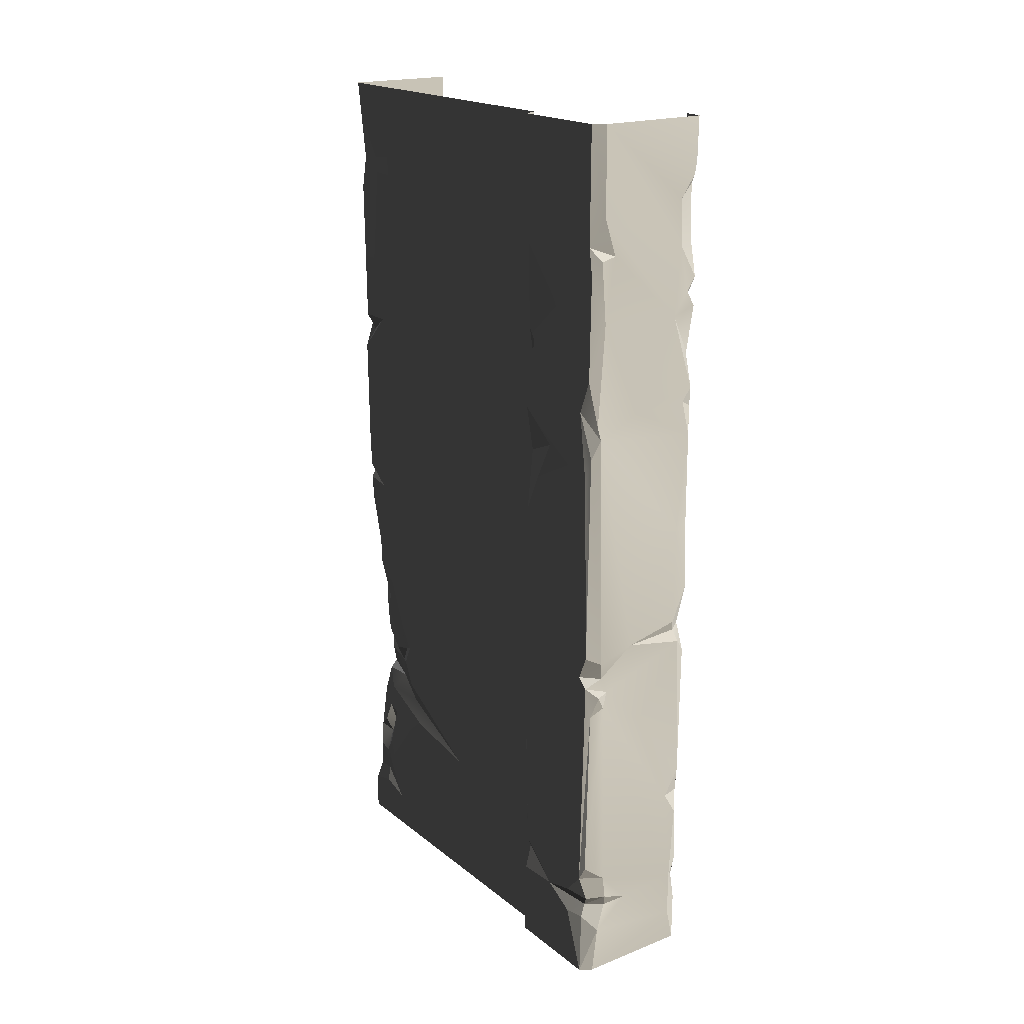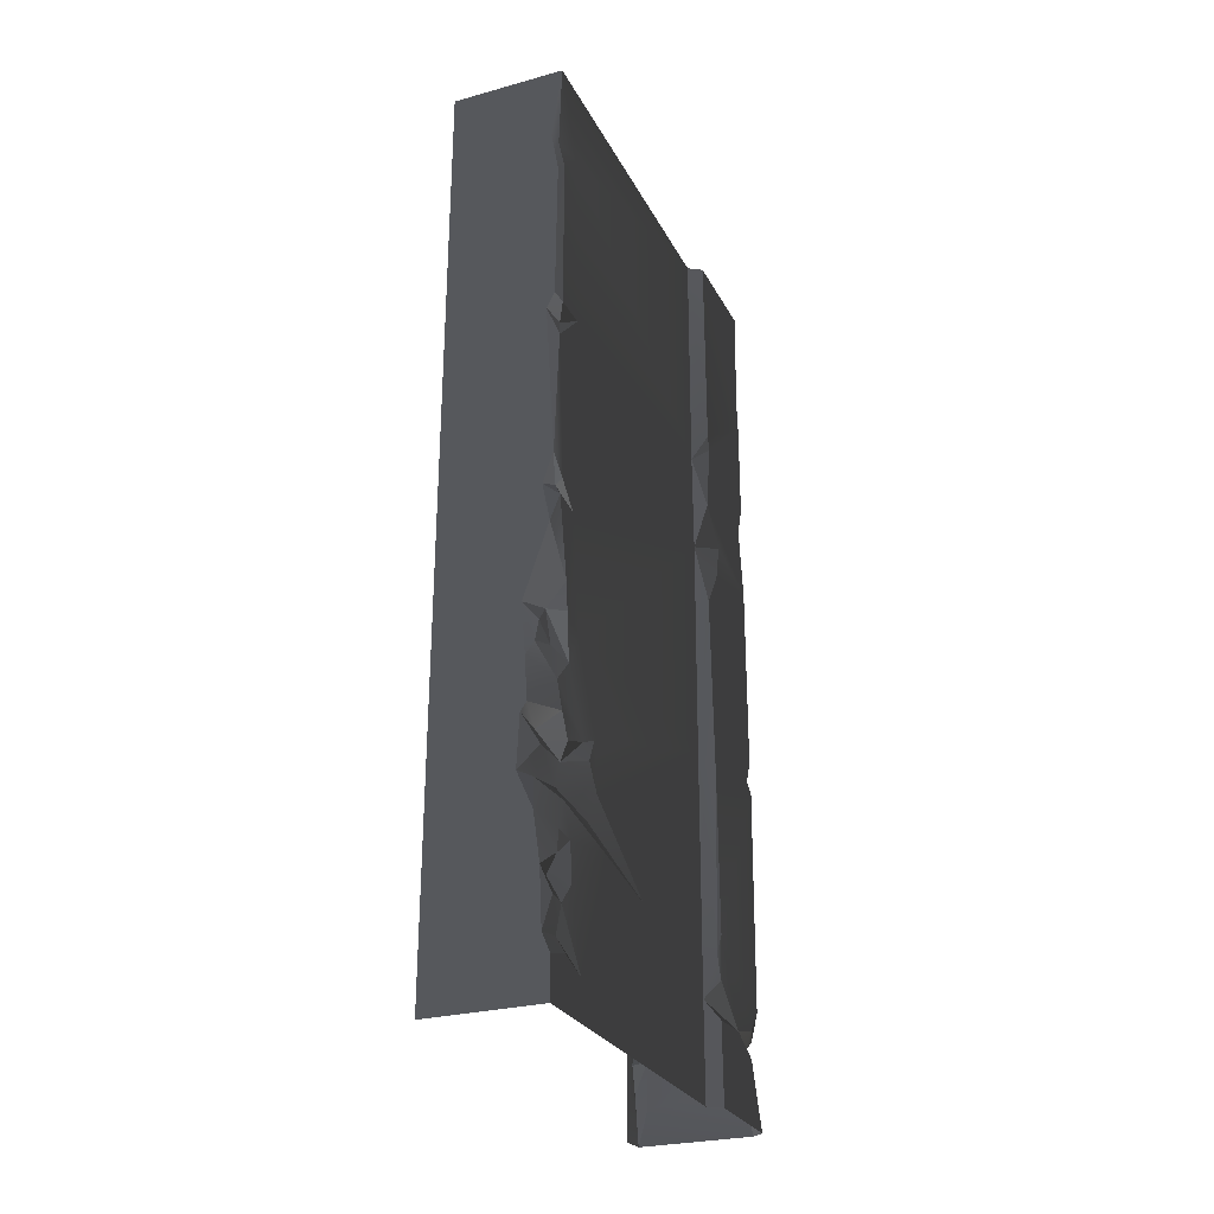
<metadata>
{"format":"obj","ext":"obj","renderer":"f3d","projection":"perspective","resolution":1024,"background":"white","views":[{"elev":19.4,"azim":-35.2,"up":"+Y"},{"elev":-27.6,"azim":-157.3,"up":"+Y"}]}
</metadata>
<code>
v -0.4735 -2.159 -1.788e-06
v -0.4974 -2.371 0.1025
v -0.3655 -2.478 -1.788e-06
v -0.4285 -2.487 0.07088
v 2.146e-06 1.18e-11 -2.027e-06
v -0.4873 -0.5084 -2.027e-06
v -0.4459 -1.195 -1.907e-06
v -0.4802 -1.128 -1.907e-06
v -0.44 -1.996 -1.788e-06
v -0.4847 -1.861 -1.788e-06
v -0.4561 -0.3308 -2.027e-06
v -0.5001 -2.75e-06 -2.027e-06
v -0.3655 -2.478 -1.788e-06
v -0.4735 -2.159 -1.788e-06
v 1.945e-06 -3.301 -1.669e-06
v -0.3823 -2.698 -1.669e-06
v -0.3675 -2.921 -1.669e-06
v -0.3936 -2.885 -1.669e-06
v -0.3565 -3.144 -1.669e-06
v -0.4257 -3.301 -1.669e-06
v -0.4538 -3.506 -1.669e-06
v -0.4642 -3.748 -1.55e-06
v 1.973e-06 -4 -1.55e-06
v -0.497 -3.828 -1.55e-06
v -0.5001 -4 -1.55e-06
v -0.3675 -2.921 -1.669e-06
v -0.4165 -3.025 0.07501
v -0.3565 -3.144 -1.669e-06
v -0.4844 -3.605 0.04246
v -0.4642 -3.748 -1.55e-06
v -0.4538 -3.506 -1.669e-06
v -0.5004 -1.157 0.03333
v -0.4802 -1.128 -1.907e-06
v -0.5018 -0.4846 0.03228
v -0.4873 -0.5084 -2.027e-06
v -0.4792 -0.3627 0.02083
v -0.4561 -0.3308 -2.027e-06
v -0.5001 -2.75e-06 -2.027e-06
v -0.5001 -4 -1.55e-06
v -0.497 -3.828 -1.55e-06
v -0.4993 -3.793 0.1197
v -0.4991 -3.838 0.2583
v -0.5001 -4 1.477
v -0.4996 -3.379 0.8397
v -0.4991 -3.571 1.476
v -0.4992 -2.503 1.479
v -0.5015 -3.113 0.3866
v -0.4968 -2.903 0.3736
v -0.5014 -2.55 0.2137
v -0.4824 -2.676 0.1661
v -0.5009 -1.515 1.482
v -0.5003 -2.053 0.1513
v -0.4977 -1.324 0.01385
v -0.4996 -1.158 0.1785
v -0.4986 -1.063 1.478
v -0.5001 -0.3636 0.1574
v -0.5001 -2.75e-06 1.477
v -0.5001 -2.75e-06 -2.027e-06
v -0.5042 -1.964 0.04404
v -0.4847 -1.861 -1.788e-06
v -0.4792 -0.3627 0.02083
v -0.5018 -0.4846 0.03228
v -0.5004 -1.157 0.03333
v -0.4974 -2.371 0.1025
v -0.4991 -2.034 0.03412
v -0.4638 -2.765 0.1045
v -0.4775 -2.932 0.3123
v -0.471 -2.878 0.1359
v -0.4654 -2.968 0.2017
v -0.4969 -3.002 0.3249
v -0.4989 -2.492 0.1113
v -0.3675 -2.921 -1.669e-06
v -0.3936 -2.885 -1.669e-06
v -0.3809 -2.952 0.09836
v -0.471 -2.878 0.1359
v -0.4459 -1.195 -1.907e-06
v -0.4977 -1.324 0.01385
v -0.4847 -1.861 -1.788e-06
v -0.4747 -1.987 0.03911
v -0.44 -1.996 -1.788e-06
v -0.4847 -1.861 -1.788e-06
v -0.44 -1.996 -1.788e-06
v -0.4991 -2.034 0.03412
v -0.4735 -2.159 -1.788e-06
v -0.3823 -2.698 -1.669e-06
v -0.4638 -2.765 0.1045
v -0.3936 -2.885 -1.669e-06
v -0.4111 -2.639 0.01969
v -0.471 -2.878 0.1359
v -0.4111 -2.639 0.01969
v -0.3823 -2.698 -1.669e-06
v -0.3655 -2.478 -1.788e-06
v -0.4256 -2.555 0.02201
v -0.4802 -1.128 -1.907e-06
v -0.5004 -1.157 0.03333
v -0.4459 -1.195 -1.907e-06
v -0.4747 -1.229 0.06482
v -0.4096 -3.165 0.03167
v -0.4257 -3.301 -1.669e-06
v -0.3565 -3.144 -1.669e-06
v -0.497 -3.828 -1.55e-06
v -0.4642 -3.748 -1.55e-06
v -0.4993 -3.793 0.1197
v -0.4732 -3.737 0.09712
v -0.4257 -3.301 -1.669e-06
v -0.4802 -3.439 0.08452
v -0.4538 -3.506 -1.669e-06
v -0.4695 -3.335 0.1204
v -0.4715 -3.218 0.1544
v -0.4096 -3.165 0.03167
v -0.4809 -3.356 0.1971
v -0.5012 -3.313 0.4688
v -0.5006 -3.531 0.1674
v -0.4893 -3.618 0.1062
v -0.01912 -1.397 2
v -0.07133 -1.841 2
v -0.5136 -1.343 2
v -0.3196 -2.352 1.996
v -0.002051 -1.835 1.982
v -0.3163 -1.253 2
v -0.4898 -2.404 2
v -0.474 -2.485 1.98
v -0.5216 -1.287 1.986
v -0.4989 -0.8353 1.999
v -0.1216 -0.8485 2.001
v -0.01446 -1.184 1.999
v -0.452 -0.5495 1.998
v -0.5079 -0.3898 2.001
v -0.08795 -0.5467 1.997
v -0.5106 -2.808e-06 1.999
v -0.0981 -0.3374 2
v -0.03561 -0.2417 2.005
v -0.0112 -6.158e-08 1.993
v -0.04551 -0.7466 1.992
v -0.003599 -0.8174 1.989
v -0.00017 -1.039 1.944
v -0.004322 -0.6878 1.992
v -0.03793 -0.9958 1.975
v -0.5206 -0.5655 1.999
v -0.05869 -1.24 2
v -0.05085 -3.643 2.002
v -0.4587 -3.514 2.001
v -0.4755 -2.625 1.999
v -0.08846 -3.193 1.999
v -0.5499 -3.447 1.98
v -0.3205 -3.668 1.987
v -0.0501 -3.844 2
v -0.5381 -2.66 1.987
v -0.4877 -3.789 2.002
v -0.5106 -4 1.999
v -0.0288 -3.292 2.001
v -0.446 -3.619 2.003
v -0.2621 -2.74 1.999
v -0.01557 -3.079 1.996
v -0.04186 -2.399 2
v -0.4458 -2.554 1.987
v -0.3196 -2.352 1.996
v -0.474 -2.485 1.98
v -0.5598 -2.516 1.977
v -0.0112 -4 1.993
v -0.4343 -3.675 1.98
v -0.5579 -0.6296 1.977
v -0.5603 -1.084 1.97
v -0.5542 -0.9803 1.563
v -0.5625 -1.228 1.915
v -0.5564 -1.297 1.513
v -0.5635 -1.537 1.958
v -0.5467 -1.436 1.676
v -0.5619 -1.627 1.594
v -0.5507 -1.78 1.514
v -0.5629 -2.648 1.517
v -0.5588 -2.369 1.974
v -0.5588 -2.473 1.928
v -0.5598 -2.516 1.977
v -0.5618 -3.297 1.534
v -0.562 -3.505 1.952
v -0.5631 -3.602 1.867
v -0.5588 -3.643 1.717
v -0.5568 -3.484 1.532
v -0.5477 -3.374 1.514
v -0.5614 -4 1.517
v -0.5574 -3.651 1.519
v -0.5612 -3.721 1.864
v -0.5624 -4 1.966
v -0.5629 -2.648 1.517
v -0.5618 -3.297 1.534
v 1.973e-06 -4 1.9
v -8.396e-05 -2.333 1.939
v -6.673e-05 -0.2226 1.9
v -0.00017 -1.039 1.944
v 2.101e-06 -0.7721 1.942
v -0.000147 -3.665 1.956
v -0.001518 -3.195 1.969
v -0.0112 -4 1.993
v -0.002051 -1.835 1.982
v -0.00142 -1.273 1.979
v -0.003651 -0.5235 1.954
v -0.01888 -0.2846 1.966
v -0.004322 -0.6878 1.992
v -0.003599 -0.8174 1.989
v -0.0009901 -3.783 1.982
v -0.0003593 -3.559 1.982
v -0.002395 -2.137 1.994
v -0.01557 -3.079 1.996
v -0.00333 -2.454 1.99
v -0.03561 -0.2417 2.005
v -0.0002617 -0.188 1.976
v -0.5614 -3.088e-06 1.517
v -0.5593 -0.5079 1.96
v -0.5588 -0.9242 1.535
v -0.5624 -3.093e-06 1.966
v -0.4974 -2.371 0.1025
v -0.4735 -2.159 -1.788e-06
v -0.4991 -2.034 0.03412
v -0.4715 -3.218 0.1544
v -0.4668 -3.216 0.3753
v -0.5012 -3.313 0.4688
v -0.4198 -3.145 0.1923
v -0.4096 -3.165 0.03167
v -0.4996 -3.379 0.8397
v -0.4198 -3.145 0.1923
v -0.4096 -3.165 0.03167
v -0.3565 -3.144 -1.669e-06
v -0.5624 -4 1.966
v -0.5344 -3.73 1.938
v -0.4877 -3.789 2.002
v -0.5506 -1.427 1.981
v -0.4898 -2.404 2
v -0.5588 -2.369 1.974
v -0.5136 -1.343 2
v -0.5598 -2.516 1.977
v -0.5381 -2.66 1.987
v -0.562 -3.505 1.952
v -0.51 -2.562 2.013
v -0.5568 -3.484 1.532
v -0.5588 -3.643 1.717
v -0.4991 -3.571 1.476
v -0.4992 -2.503 1.479
v -0.5477 -3.374 1.514
v -0.4991 -3.571 1.476
v -0.5629 -2.648 1.517
v -0.5507 -1.78 1.514
v -0.5009 -1.515 1.482
v -0.5568 -3.484 1.532
v -0.4986 -1.063 1.478
v -0.5564 -1.297 1.513
v -0.4844 -3.605 0.04246
v -0.4538 -3.506 -1.669e-06
v -0.4406 -3.518 0.08332
v -0.4893 -3.618 0.1062
v -0.5006 -3.531 0.1674
v -0.4445 -3.433 0.1305
v -0.4809 -3.356 0.1971
v -0.4406 -3.518 0.08332
v -0.4893 -3.618 0.1062
v -0.4996 -3.379 0.8397
v -0.4668 -3.216 0.3753
v -0.5015 -3.113 0.3866
v -0.4198 -3.145 0.1923
v -0.4969 -3.002 0.3249
v -0.4336 -3.045 0.2065
v -0.4165 -3.025 0.07501
v -0.3565 -3.144 -1.669e-06
v -0.4395 -2.626 0.09709
v -0.4824 -2.676 0.1661
v -0.4638 -2.765 0.1045
v -0.4111 -2.639 0.01969
v -0.5612 -3.721 1.864
v -0.5344 -3.73 1.938
v -0.5624 -4 1.966
v -0.0288 -3.292 2.001
v -0.0003593 -3.559 1.982
v -0.05085 -3.643 2.002
v -0.0009901 -3.783 1.982
v -0.0501 -3.844 2
v -0.0112 -4 1.993
v -0.5603 -1.084 1.97
v -0.4989 -0.8353 1.999
v -0.5216 -1.287 1.986
v -0.5579 -0.6296 1.977
v -0.5206 -0.5655 1.999
v -0.5593 -0.5079 1.96
v -0.4458 -2.554 1.987
v -0.51 -2.562 2.013
v -0.5598 -2.516 1.977
v -0.06123 -2.341 1.983
v -0.04186 -2.399 2
v -0.3196 -2.352 1.996
v -0.4732 -3.737 0.09712
v -0.4642 -3.748 -1.55e-06
v -0.4844 -3.605 0.04246
v -0.4893 -3.618 0.1062
v -0.5631 -3.602 1.867
v -0.562 -3.505 1.952
v -0.5288 -3.622 1.964
v -0.5288 -3.622 1.964
v -0.562 -3.505 1.952
v -0.4587 -3.514 2.001
v -0.446 -3.619 2.003
v -0.0981 -0.3374 2
v -0.003651 -0.5235 1.954
v -0.08795 -0.5467 1.997
v -0.01888 -0.2846 1.966
v -0.004322 -0.6878 1.992
v -0.01446 -1.184 1.999
v -0.1216 -0.8485 2.001
v -0.03793 -0.9958 1.975
v -0.00017 -1.039 1.944
v -0.5624 -3.093e-06 1.966
v -0.5079 -0.3898 2.001
v -0.5593 -0.5079 1.96
v -0.5106 -2.808e-06 1.999
v -0.452 -0.5495 1.998
v -0.5619 -1.627 1.594
v -0.5009 -1.515 1.482
v -0.5467 -1.436 1.676
v -0.5507 -1.78 1.514
v -0.0002617 -0.188 1.976
v -0.0112 -6.158e-08 1.993
v 2.146e-06 1.18e-11 1.9
v -6.673e-05 -0.2226 1.9
v -0.01888 -0.2846 1.966
v -0.4747 -1.229 0.06482
v -0.4977 -1.324 0.01385
v -0.4459 -1.195 -1.907e-06
v -0.5136 -1.343 2
v -0.5506 -1.427 1.981
v -0.5625 -1.228 1.915
v -0.4285 -2.487 0.07088
v -0.4989 -2.492 0.1113
v -0.4824 -2.676 0.1661
v -0.5542 -0.9803 1.563
v -0.5564 -1.297 1.513
v -0.4986 -1.063 1.478
v -0.5001 -2.75e-06 1.477
v -0.5588 -0.9242 1.535
v -0.4986 -1.063 1.478
v -0.5614 -3.088e-06 1.517
v -8.396e-05 -2.333 1.939
v -0.07517 -2.294 2
v -0.002395 -2.137 1.994
v -0.06123 -2.341 1.983
v -0.4654 -2.968 0.2017
v -0.3809 -2.952 0.09836
v -0.471 -2.878 0.1359
v -0.4336 -3.045 0.2065
v -0.4165 -3.025 0.07501
v -0.3675 -2.921 -1.669e-06
v -0.3809 -2.952 0.09836
v -0.4336 -3.045 0.2065
v -0.000147 -3.665 1.956
v -0.0009901 -3.783 1.982
v -0.05085 -3.643 2.002
v -0.5614 -4 1.517
v -0.5001 -4 1.477
v -0.5574 -3.651 1.519
v -0.4991 -3.571 1.476
v -0.04551 -0.7466 1.992
v -0.004322 -0.6878 1.992
v 2.101e-06 -0.7721 1.942
v -0.4285 -2.487 0.07088
v -0.4256 -2.555 0.02201
v -0.3655 -2.478 -1.788e-06
v -0.474 -2.485 1.98
v -0.5588 -2.473 1.928
v -0.4898 -2.404 2
v -0.5588 -2.369 1.974
v -0.446 -3.619 2.003
v -0.4343 -3.675 1.98
v -0.509 -3.672 1.929
v -0.5009 -1.515 1.482
v -0.5564 -1.297 1.513
v -0.5467 -1.436 1.676
v -0.04186 -2.399 2
v -0.06123 -2.341 1.983
v -8.396e-05 -2.333 1.939
v -0.00333 -2.454 1.99
v -0.0112 -6.158e-08 1.993
v -0.0002617 -0.188 1.976
v -0.03561 -0.2417 2.005
v -0.5598 -2.516 1.977
v -0.5588 -2.473 1.928
v -0.474 -2.485 1.98
v -0.4445 -3.433 0.1305
v -0.4802 -3.439 0.08452
v -0.4695 -3.335 0.1204
v -0.4406 -3.518 0.08332
v -0.4538 -3.506 -1.669e-06
v -0.4802 -3.439 0.08452
v -0.4406 -3.518 0.08332
v -0.4336 -3.045 0.2065
v -0.4775 -2.932 0.3123
v -0.4969 -3.002 0.3249
v -0.4968 -2.903 0.3736
v -0.4996 -1.158 0.1785
v -0.4977 -1.324 0.01385
v -0.4747 -1.229 0.06482
v -0.0003593 -3.559 1.982
v -0.0288 -3.292 2.001
v -0.001518 -3.195 1.969
v -0.4809 -3.356 0.1971
v -0.4445 -3.433 0.1305
v -0.4695 -3.335 0.1204
v -0.5603 -1.084 1.97
v -0.5216 -1.287 1.986
v -0.5625 -1.228 1.915
v -0.5136 -1.343 2
v -0.4755 -2.625 1.999
v -0.51 -2.562 2.013
v -0.4458 -2.554 1.987
v -0.4343 -3.675 1.98
v -0.4877 -3.789 2.002
v -0.5344 -3.73 1.938
v -0.509 -3.672 1.929
v -0.509 -3.672 1.929
v -0.5612 -3.721 1.864
v -0.5588 -3.643 1.717
v -0.5344 -3.73 1.938
v -0.5631 -3.602 1.867
v -0.5288 -3.622 1.964
v -0.509 -3.672 1.929
v -0.5588 -3.643 1.717
v -0.509 -3.672 1.929
v -0.5288 -3.622 1.964
v -0.446 -3.619 2.003
v -0.4989 -2.492 0.1113
v -0.4285 -2.487 0.07088
v -0.4974 -2.371 0.1025
v -0.4991 -3.838 0.2583
v -0.4732 -3.737 0.09712
v -0.4893 -3.618 0.1062
v -0.5574 -3.651 1.519
v -0.4991 -3.571 1.476
v -0.5588 -3.643 1.717
v -0.452 -0.5495 1.998
v -0.5206 -0.5655 1.999
v -0.5593 -0.5079 1.96
v -0.5042 -1.964 0.04404
v -0.5003 -2.053 0.1513
v -0.4747 -1.987 0.03911
v -0.4847 -1.861 -1.788e-06
v -0.5042 -1.964 0.04404
v -0.4747 -1.987 0.03911
v -0.03561 -0.2417 2.005
v -0.01888 -0.2846 1.966
v -0.0981 -0.3374 2
v -0.04551 -0.7466 1.992
v 2.101e-06 -0.7721 1.942
v -0.003599 -0.8174 1.989
v -0.4747 -1.229 0.06482
v -0.5004 -1.157 0.03333
v -0.4996 -1.158 0.1785
v -0.4877 -3.789 2.002
v -0.5106 -4 1.999
v -0.5624 -4 1.966
v -0.001518 -3.195 1.969
v -0.08846 -3.193 1.999
v -0.01557 -3.079 1.996
v -0.001518 -3.195 1.969
v -0.01557 -3.079 1.996
v -8.396e-05 -2.333 1.939
v -0.3196 -2.352 1.996
v -0.07517 -2.294 2
v -0.06123 -2.341 1.983
v -0.00142 -1.273 1.979
v -0.002051 -1.835 1.982
v -0.01912 -1.397 2
v -0.00142 -1.273 1.979
v -0.01446 -1.184 1.999
v -0.00017 -1.039 1.944
v -0.4395 -2.626 0.09709
v -0.4256 -2.555 0.02201
v -0.4285 -2.487 0.07088
v -0.4285 -2.487 0.07088
v -0.4824 -2.676 0.1661
v -0.4395 -2.626 0.09709
v -0.44 -1.996 -1.788e-06
v -0.4747 -1.987 0.03911
v -0.4991 -2.034 0.03412
v -0.5003 -2.053 0.1513
v -0.4991 -2.034 0.03412
v -0.4747 -1.987 0.03911
v -0.001518 -3.195 1.969
v -0.0288 -3.292 2.001
v -0.08846 -3.193 1.999
v -0.5381 -2.66 1.987
v -0.5499 -3.447 1.98
v -0.562 -3.505 1.952
v -0.5499 -3.447 1.98
v -0.4587 -3.514 2.001
v -0.562 -3.505 1.952
v -0.5635 -1.537 1.958
v -0.5506 -1.427 1.981
v -0.5588 -2.369 1.974
v -0.5625 -1.228 1.915
v -0.00333 -2.454 1.99
v -0.01557 -3.079 1.996
v -0.04186 -2.399 2
v -0.05869 -1.24 2
v -0.00142 -1.273 1.979
v -0.01912 -1.397 2
v -0.000147 -3.665 1.956
v -0.05085 -3.643 2.002
v -0.0003593 -3.559 1.982
v -0.4993 -3.793 0.1197
v -0.4732 -3.737 0.09712
v -0.4991 -3.838 0.2583
v -0.4775 -2.932 0.3123
v -0.4336 -3.045 0.2065
v -0.4654 -2.968 0.2017
v -0.4111 -2.639 0.01969
v -0.4256 -2.555 0.02201
v -0.4395 -2.626 0.09709
v -0.5588 -0.9242 1.535
v -0.5542 -0.9803 1.563
v -0.4986 -1.063 1.478
v -0.4755 -2.625 1.999
v -0.5381 -2.66 1.987
v -0.51 -2.562 2.013
v -0.446 -3.619 2.003
v -0.3205 -3.668 1.987
v -0.4343 -3.675 1.98
v -0.07517 -2.294 2
v -0.002395 -2.137 1.994
v -0.01446 -1.184 1.999
v -0.00142 -1.273 1.979
v -0.05869 -1.24 2
g WallLong_2_(10)_4496_27
f 1 3 2
f 2 3 4
f 5 7 6
f 6 7 8
f 5 9 7
f 7 9 10
f 11 5 6
f 11 12 5
f 13 9 5
f 13 14 9
f 15 13 5
f 13 15 16
f 16 15 17
f 17 18 16
f 17 15 19
f 19 15 20
f 20 15 21
f 15 22 21
f 22 15 23
f 23 24 22
f 24 23 25
f 26 28 27
f 29 31 30
f 32 34 33
f 33 34 35
f 36 35 34
f 37 35 36
f 38 37 36
f 39 41 40
f 39 42 41
f 43 42 39
f 43 44 42
f 44 43 45
f 45 46 44
f 46 47 44
f 48 47 46
f 46 49 48
f 49 50 48
f 49 46 51
f 49 51 52
f 53 52 51
f 53 51 54
f 55 54 51
f 55 56 54
f 56 55 57
f 58 56 57
f 52 53 59
f 59 53 60
f 56 58 61
f 54 56 62
f 62 56 61
f 62 63 54
f 49 52 64
f 52 65 64
f 66 67 50
f 67 66 68
f 67 68 69
f 48 50 67
f 47 48 70
f 49 64 71
f 50 49 71
f 72 74 73
f 74 75 73
f 76 78 77
f 79 81 80
f 82 84 83
f 85 87 86
f 85 86 88
f 86 87 89
f 90 92 91
f 92 90 93
f 94 96 95
f 97 95 96
f 98 100 99
f 101 103 102
f 102 103 104
f 105 107 106
f 106 108 105
f 108 109 105
f 105 109 110
f 111 109 108
f 111 112 109
f 112 111 113
f 42 112 113
f 42 44 112
f 42 113 114
f 115 117 116
f 117 118 116
f 119 115 116
f 117 115 120
f 118 117 121
f 118 121 122
f 120 123 117
f 120 124 123
f 124 120 125
f 125 120 126
f 125 127 124
f 128 127 125
f 128 125 129
f 129 130 128
f 130 129 131
f 132 130 131
f 130 132 133
f 129 125 134
f 125 135 134
f 136 135 125
f 129 134 137
f 136 125 138
f 124 127 139
f 126 120 140
f 140 120 115
f 141 143 142
f 143 141 144
f 142 143 145
f 141 142 146
f 147 141 146
f 145 143 148
f 147 146 149
f 150 147 149
f 144 141 151
f 152 146 142
f 143 144 153
f 154 153 144
f 153 154 155
f 155 156 153
f 156 143 153
f 156 155 157
f 157 158 156
f 159 156 158
f 150 160 147
f 149 146 161
f 162 164 163
f 163 164 165
f 166 165 164
f 166 167 165
f 167 166 168
f 167 168 169
f 170 167 169
f 167 170 171
f 167 171 172
f 172 171 173
f 173 171 174
f 175 174 171
f 174 175 176
f 177 176 175
f 175 178 177
f 178 175 179
f 175 180 179
f 178 182 181
f 178 181 183
f 183 181 184
f 185 180 186
f 187 189 188
f 189 190 188
f 190 189 191
f 187 188 192
f 193 192 188
f 192 194 187
f 190 195 188
f 195 190 196
f 197 191 189
f 197 189 198
f 197 199 191
f 200 190 191
f 201 194 192
f 193 202 192
f 188 195 203
f 204 188 205
f 198 207 206
f 208 210 209
f 208 209 211
f 209 210 162
f 164 162 210
f 212 214 213
f 215 217 216
f 215 216 218
f 218 219 215
f 220 216 217
f 221 223 222
f 224 226 225
f 227 229 228
f 228 230 227
f 231 233 232
f 231 232 234
f 235 237 236
f 238 240 239
f 238 239 241
f 242 238 241
f 243 238 242
f 240 244 239
f 243 246 245
f 247 249 248
f 249 247 250
f 251 253 252
f 252 254 251
f 251 254 255
f 256 258 257
f 258 259 257
f 259 258 260
f 259 260 261
f 262 259 261
f 263 259 262
f 264 266 265
f 266 264 267
f 268 270 269
f 271 273 272
f 274 273 275
f 274 275 276
f 277 279 278
f 277 278 280
f 278 281 280
f 282 280 281
f 283 285 284
f 286 288 287
f 289 291 290
f 291 289 292
f 293 295 294
f 296 298 297
f 298 296 299
f 300 302 301
f 301 303 300
f 301 302 304
f 305 307 306
f 307 305 308
f 309 311 310
f 309 310 312
f 313 310 311
f 314 316 315
f 314 315 317
f 318 320 319
f 320 318 321
f 318 322 321
f 323 325 324
f 326 328 327
f 329 331 330
f 332 334 333
f 335 337 336
f 335 336 338
f 339 341 340
f 339 340 342
f 343 345 344
f 344 346 343
f 347 349 348
f 350 349 347
f 351 353 352
f 354 356 355
f 357 355 356
f 358 360 359
f 361 363 362
f 364 366 365
f 367 365 366
f 368 370 369
f 371 373 372
f 374 376 375
f 377 376 374
f 378 380 379
f 381 383 382
f 384 386 385
f 384 385 387
f 388 390 389
f 391 393 392
f 392 393 394
f 395 397 396
f 398 400 399
f 401 403 402
f 404 406 405
f 406 407 405
f 408 410 409
f 411 413 412
f 413 411 414
f 415 417 416
f 416 418 415
f 419 421 420
f 422 421 419
f 423 425 424
f 426 428 427
f 429 431 430
f 432 434 433
f 435 437 436
f 438 440 439
f 441 443 442
f 444 446 445
f 447 449 448
f 450 452 451
f 453 455 454
f 456 458 457
f 459 461 460
f 462 464 463
f 465 467 466
f 468 470 469
f 471 473 472
f 474 476 475
f 477 479 478
f 480 482 481
f 483 485 484
f 486 488 487
f 489 491 490
f 492 494 493
f 492 493 495
f 496 498 497
f 499 501 500
f 502 504 503
f 505 507 506
f 508 510 509
f 511 513 512
f 514 516 515
f 517 519 518
f 520 522 521
f 116 118 523
f 116 523 524
f 119 116 524
f 525 527 526

</code>
